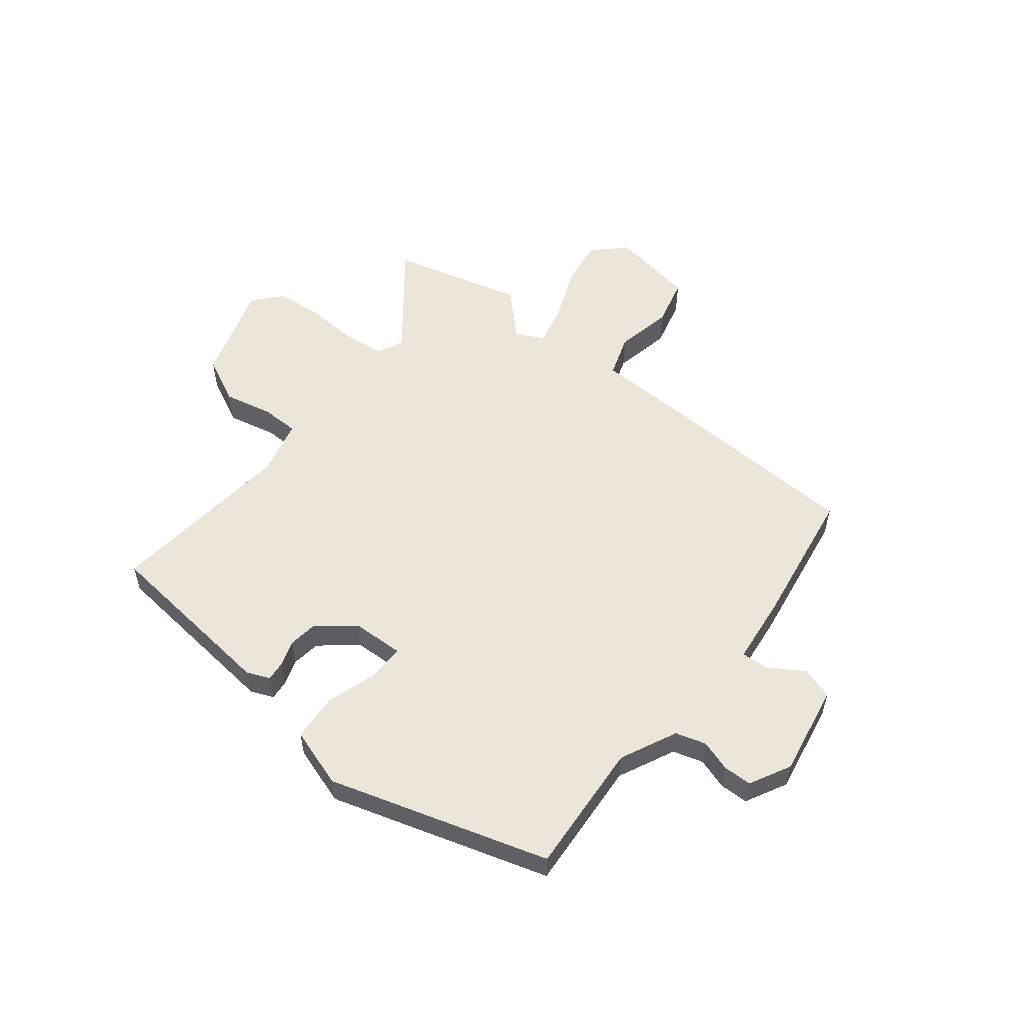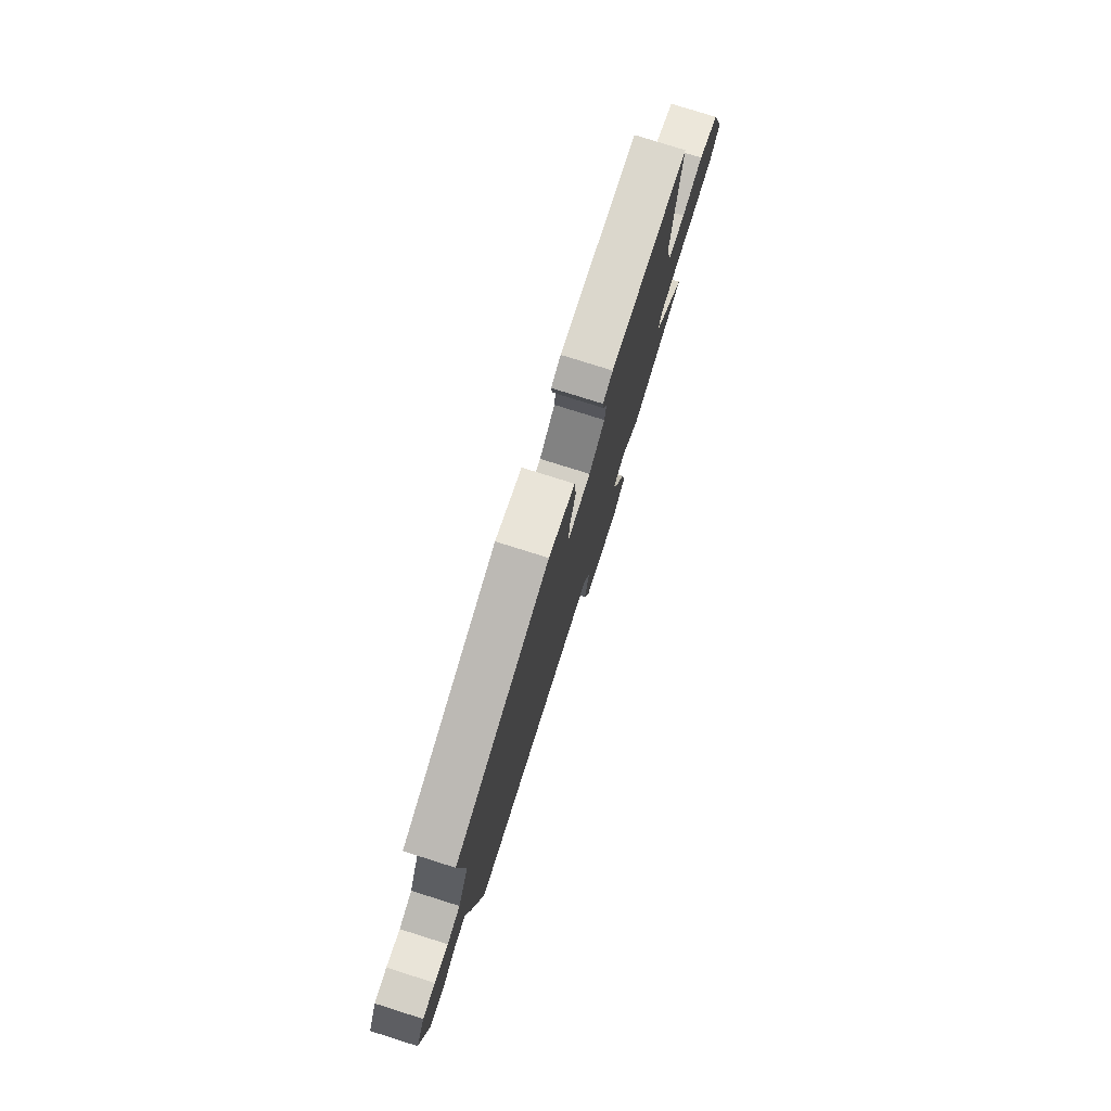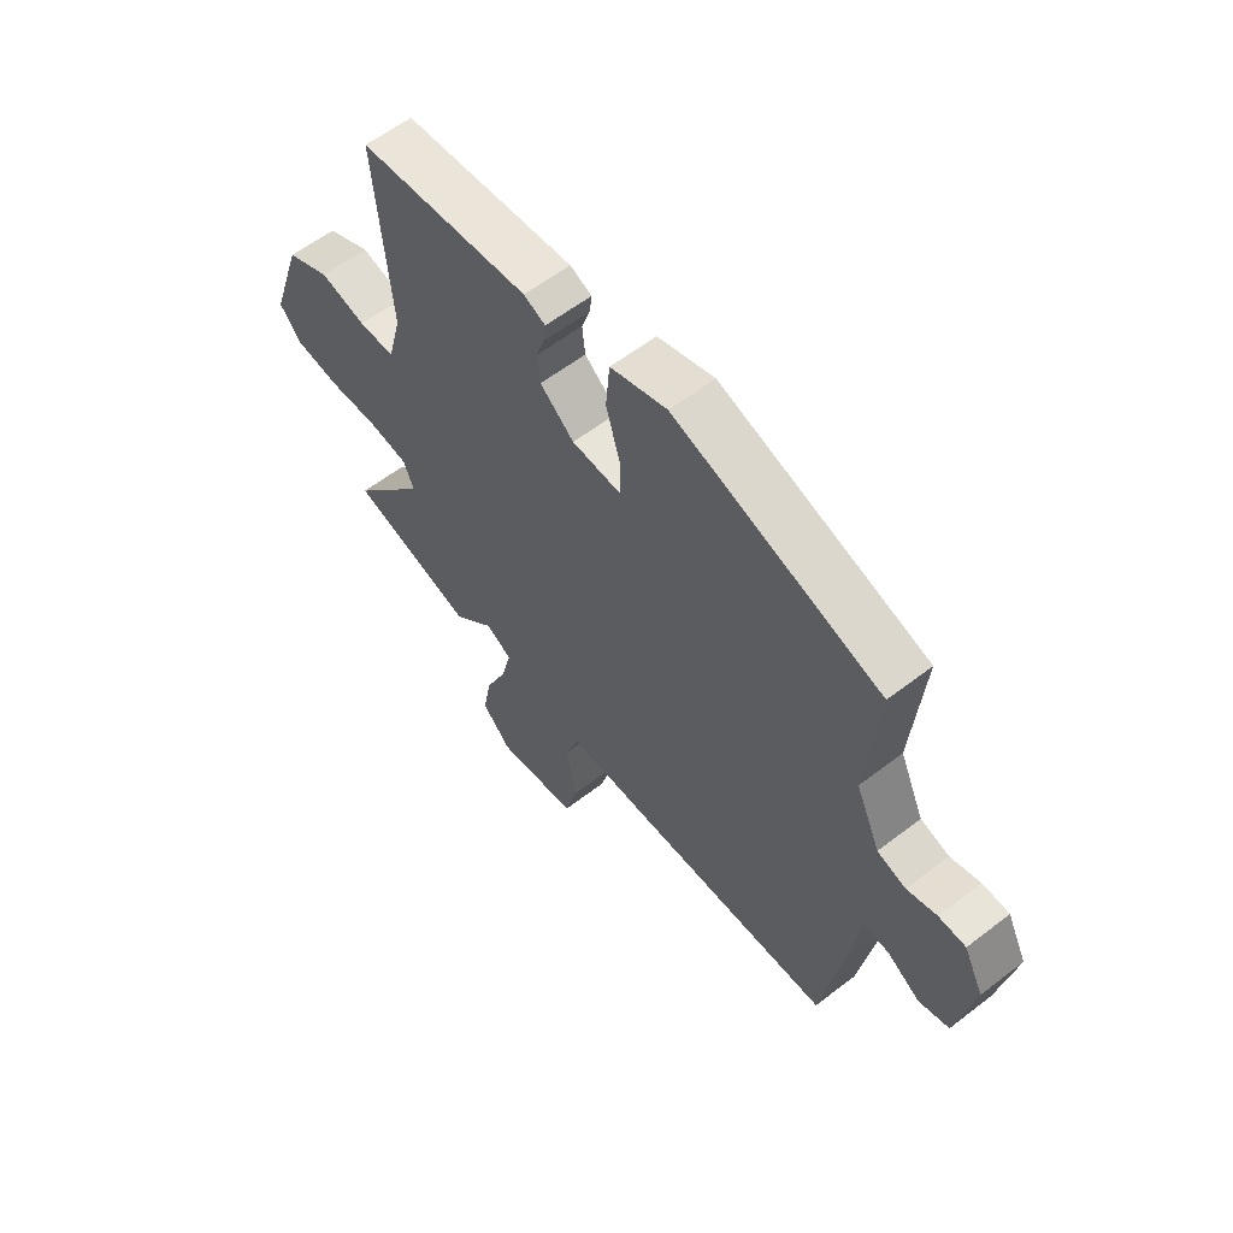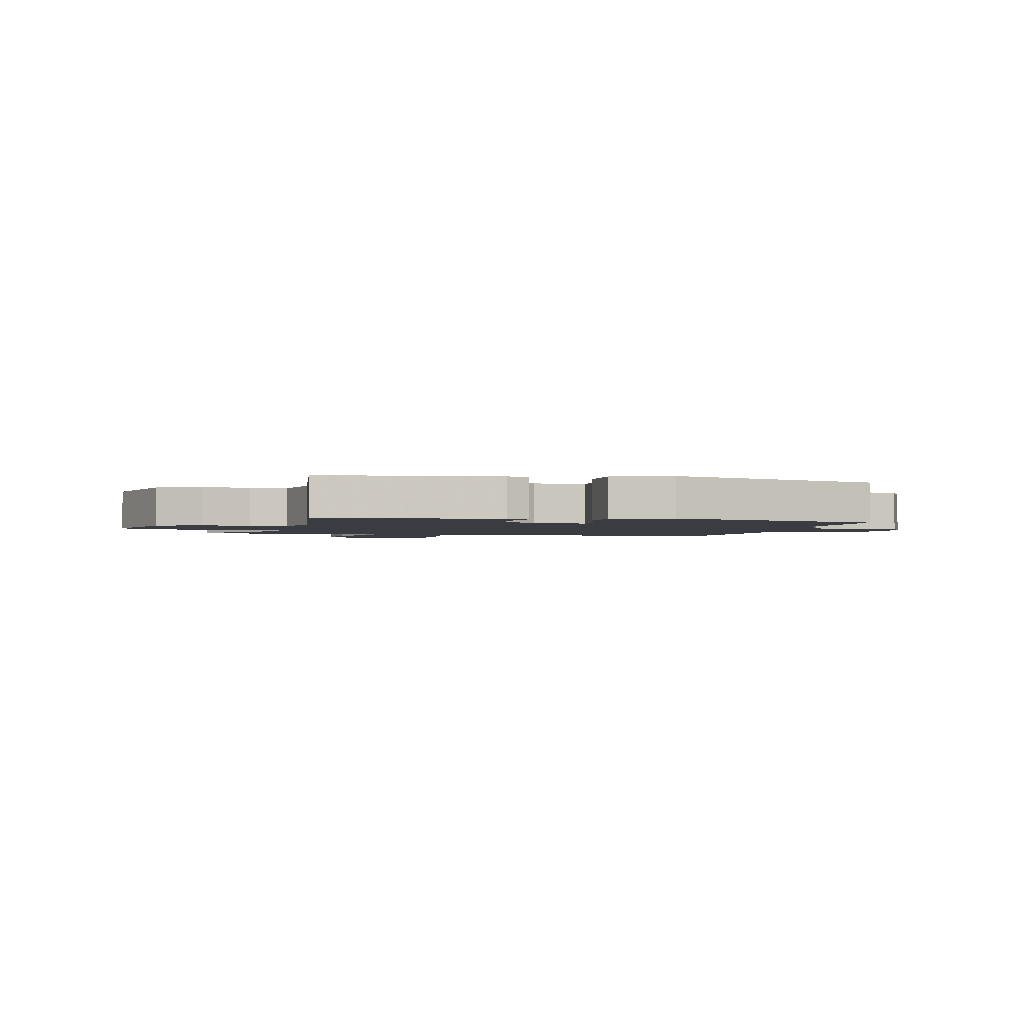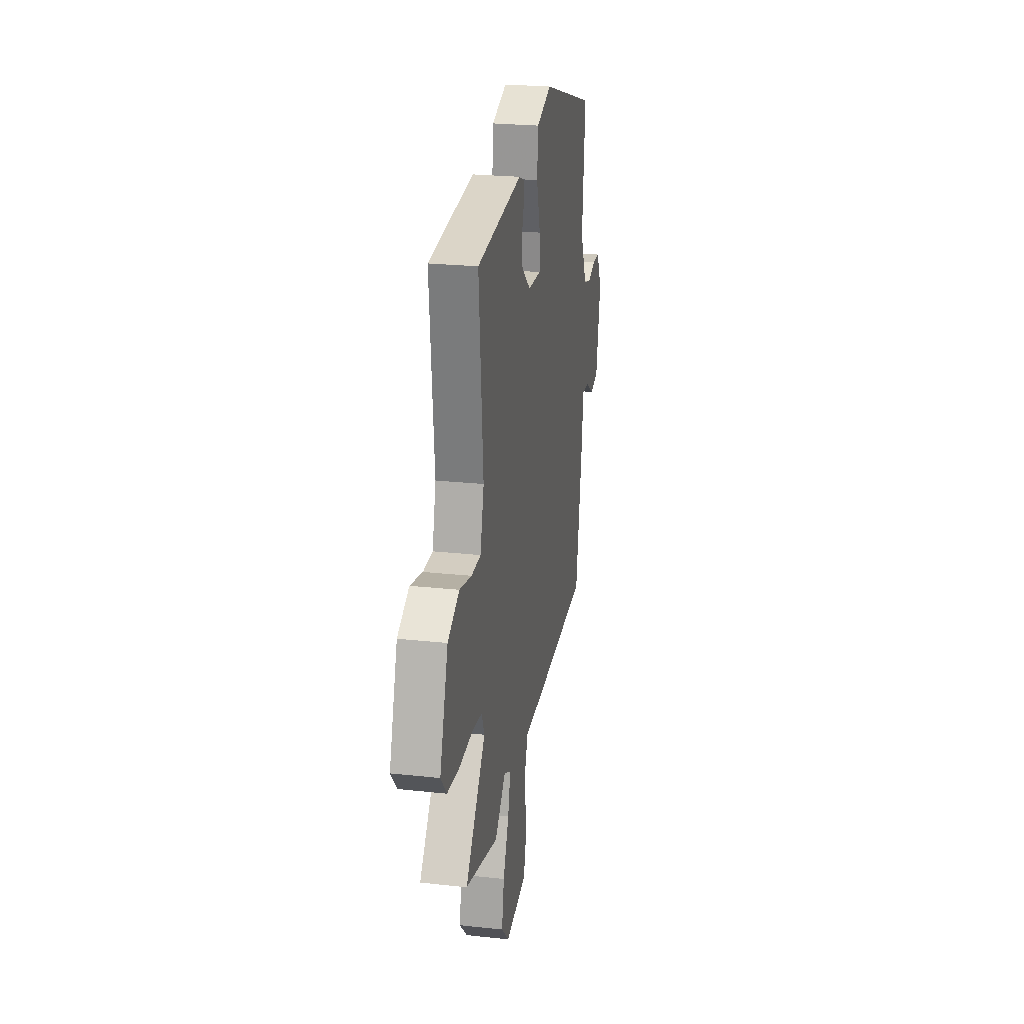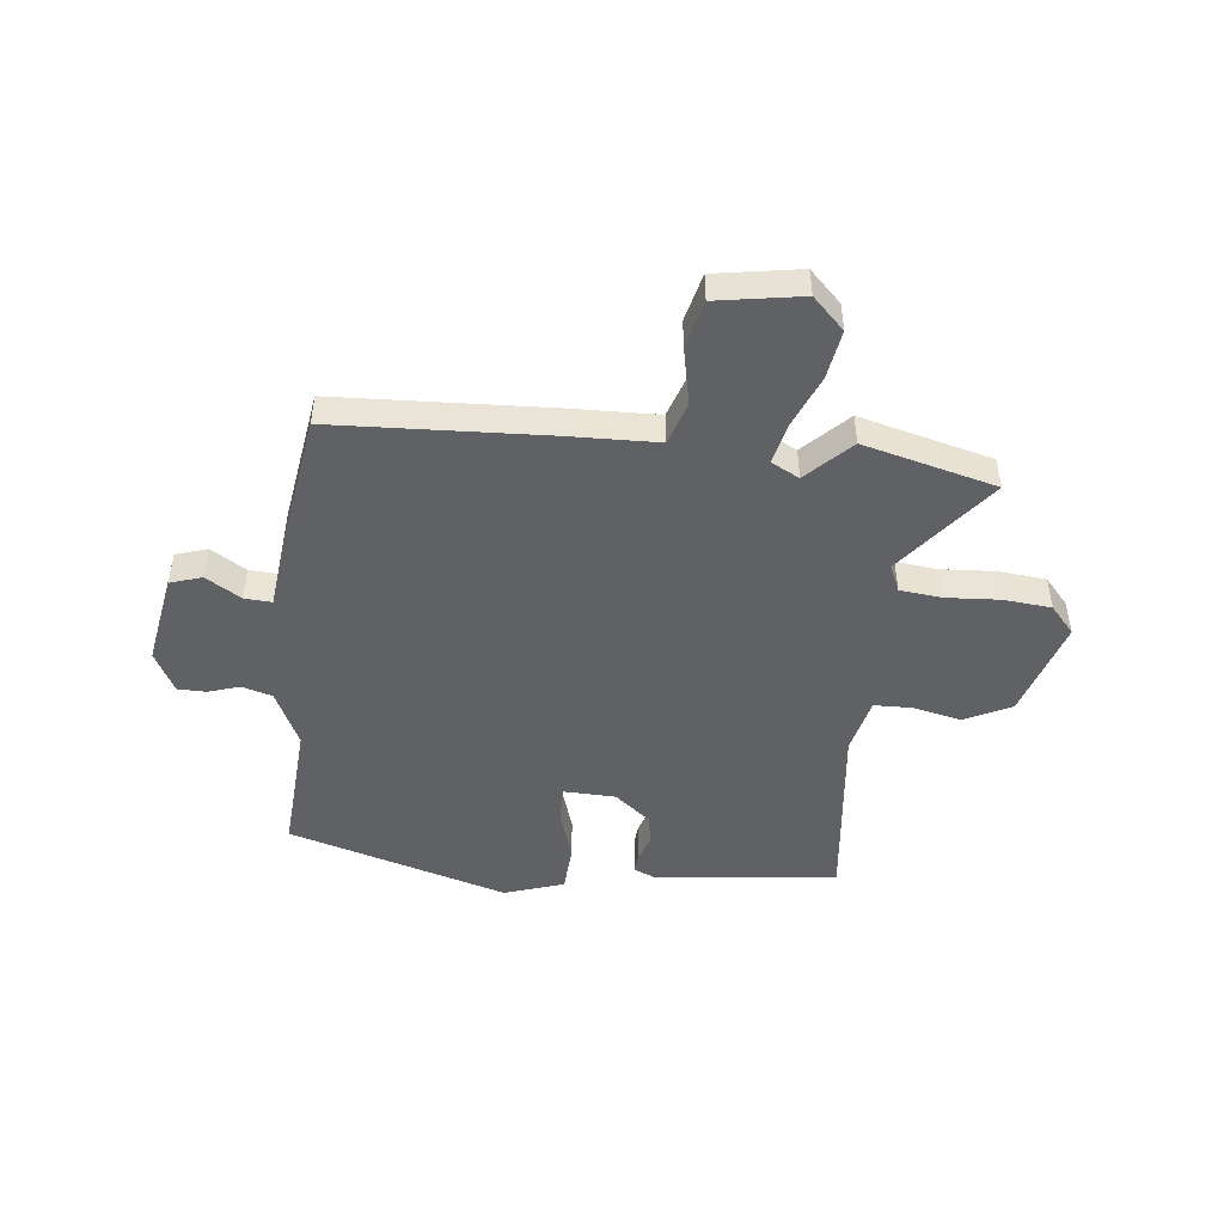
<metadata>
{"format":"obj","ext":"obj","renderer":"f3d","projection":"perspective","resolution":1024,"background":"white","views":[{"elev":55.1,"azim":39.4,"up":"+Y"},{"elev":78.3,"azim":107.5,"up":"+Z"},{"elev":59.1,"azim":51.6,"up":"+Z"},{"elev":-2.2,"azim":-11.6,"up":"+Y"},{"elev":24.8,"azim":-79.9,"up":"+Z"},{"elev":-47.9,"azim":175.0,"up":"+Y"}]}
</metadata>
<code>
v 0.457 0.07 -0.5
v 0.077 0.07 -0.51
v -0.083 0.07 -0.511
v -0.11 0.07 -0.586
v -0.091 0.07 -0.689
v -0.114 0.07 -0.775
v -0.267 0.07 -0.797
v -0.322 0.07 -0.74
v -0.306 0.07 -0.653
v -0.265 0.07 -0.56
v -0.247 0.07 -0.487
v -0.296 0.07 -0.46
v -0.374 0.07 -0.535
v -0.61 0.07 -0.469
v -0.466 0.07 -0.293
v -0.486 0.07 -0.245
v -0.561 0.07 -0.235
v -0.657 0.07 -0.239
v -0.742 0.07 -0.229
v -0.784 0.07 -0.179
v -0.725 0.07 -0.003
v -0.642 0.07 0.036
v -0.555 0.07 0.015
v -0.487 0.07 0.015
v -0.461 0.07 0.115
v -0.491 0.07 0.451
v -0.167 0.07 0.48
v -0.126 0.07 0.462
v -0.13 0.07 0.427
v -0.146 0.07 0.381
v -0.14 0.07 0.329
v -0.076 0.07 0.275
v 0.017 0.07 0.27
v 0.017 0.07 0.335
v -0.01 0.07 0.428
v -0.003 0.07 0.512
v 0.104 0.07 0.545
v 0.493 0.07 0.42
v 0.472 0.07 0.183
v 0.518 0.07 0.081
v 0.572 0.07 0.064
v 0.628 0.07 0.081
v 0.679 0.07 0.079
v 0.716 0.07 0.005
v 0.684 0.07 -0.158
v 0.627 0.07 -0.175
v 0.565 0.07 -0.135
v 0.516 0.07 -0.131
v 0.5 0.07 -0.254
v 0.457 0 -0.5
v 0.077 0 -0.51
v -0.083 0 -0.511
v -0.11 0 -0.586
v -0.091 0 -0.689
v -0.114 0 -0.775
v -0.267 0 -0.797
v -0.322 0 -0.74
v -0.306 0 -0.653
v -0.265 0 -0.56
v -0.247 0 -0.487
v -0.296 0 -0.46
v -0.374 0 -0.535
v -0.61 0 -0.469
v -0.466 0 -0.293
v -0.486 0 -0.245
v -0.561 0 -0.235
v -0.657 0 -0.239
v -0.742 0 -0.229
v -0.784 0 -0.179
v -0.725 0 -0.003
v -0.642 0 0.036
v -0.555 0 0.015
v -0.487 0 0.015
v -0.461 0 0.115
v -0.491 0 0.451
v -0.167 0 0.48
v -0.126 0 0.462
v -0.13 0 0.427
v -0.146 0 0.381
v -0.14 0 0.329
v -0.076 0 0.275
v 0.017 0 0.27
v 0.017 0 0.335
v -0.01 0 0.428
v -0.003 0 0.512
v 0.104 0 0.545
v 0.493 0 0.42
v 0.472 0 0.183
v 0.518 0 0.081
v 0.572 0 0.064
v 0.628 0 0.081
v 0.679 0 0.079
v 0.716 0 0.005
v 0.684 0 -0.158
v 0.627 0 -0.175
v 0.565 0 -0.135
v 0.516 0 -0.131
v 0.5 0 -0.254
f 48 49 1 2
f 44 45 46 47
f 44 47 48
f 41 42 43 44
f 40 41 44 48
f 39 40 48 2
f 34 35 36 37
f 33 34 37 38
f 27 28 29 30
f 25 26 27 30
f 24 25 30 31
f 20 21 22 23
f 20 23 24
f 17 18 19 20
f 16 17 20 24
f 15 16 24 31
f 12 13 14 15
f 11 12 15 31
f 7 8 9 10
f 7 10 11
f 4 5 6 7
f 3 4 7 11
f 33 38 39 2
f 3 11 31 32
f 2 3 32 33
f 51 50 98 97
f 96 95 94 93
f 97 96 93
f 93 92 91 90
f 97 93 90 89
f 51 97 89 88
f 86 85 84 83
f 87 86 83 82
f 79 78 77 76
f 79 76 75 74
f 80 79 74 73
f 72 71 70 69
f 73 72 69
f 69 68 67 66
f 73 69 66 65
f 80 73 65 64
f 64 63 62 61
f 80 64 61 60
f 59 58 57 56
f 60 59 56
f 56 55 54 53
f 60 56 53 52
f 51 88 87 82
f 81 80 60 52
f 82 81 52 51
f 1 50 51 2
f 2 51 52 3
f 3 52 53 4
f 4 53 54 5
f 5 54 55 6
f 6 55 56 7
f 7 56 57 8
f 8 57 58 9
f 9 58 59 10
f 10 59 60 11
f 11 60 61 12
f 12 61 62 13
f 13 62 63 14
f 14 63 64 15
f 15 64 65 16
f 16 65 66 17
f 17 66 67 18
f 18 67 68 19
f 19 68 69 20
f 20 69 70 21
f 21 70 71 22
f 22 71 72 23
f 23 72 73 24
f 24 73 74 25
f 25 74 75 26
f 26 75 76 27
f 27 76 77 28
f 28 77 78 29
f 29 78 79 30
f 30 79 80 31
f 31 80 81 32
f 32 81 82 33
f 33 82 83 34
f 34 83 84 35
f 35 84 85 36
f 36 85 86 37
f 37 86 87 38
f 38 87 88 39
f 39 88 89 40
f 40 89 90 41
f 41 90 91 42
f 42 91 92 43
f 43 92 93 44
f 44 93 94 45
f 45 94 95 46
f 46 95 96 47
f 47 96 97 48
f 48 97 98 49
f 49 98 50 1

</code>
